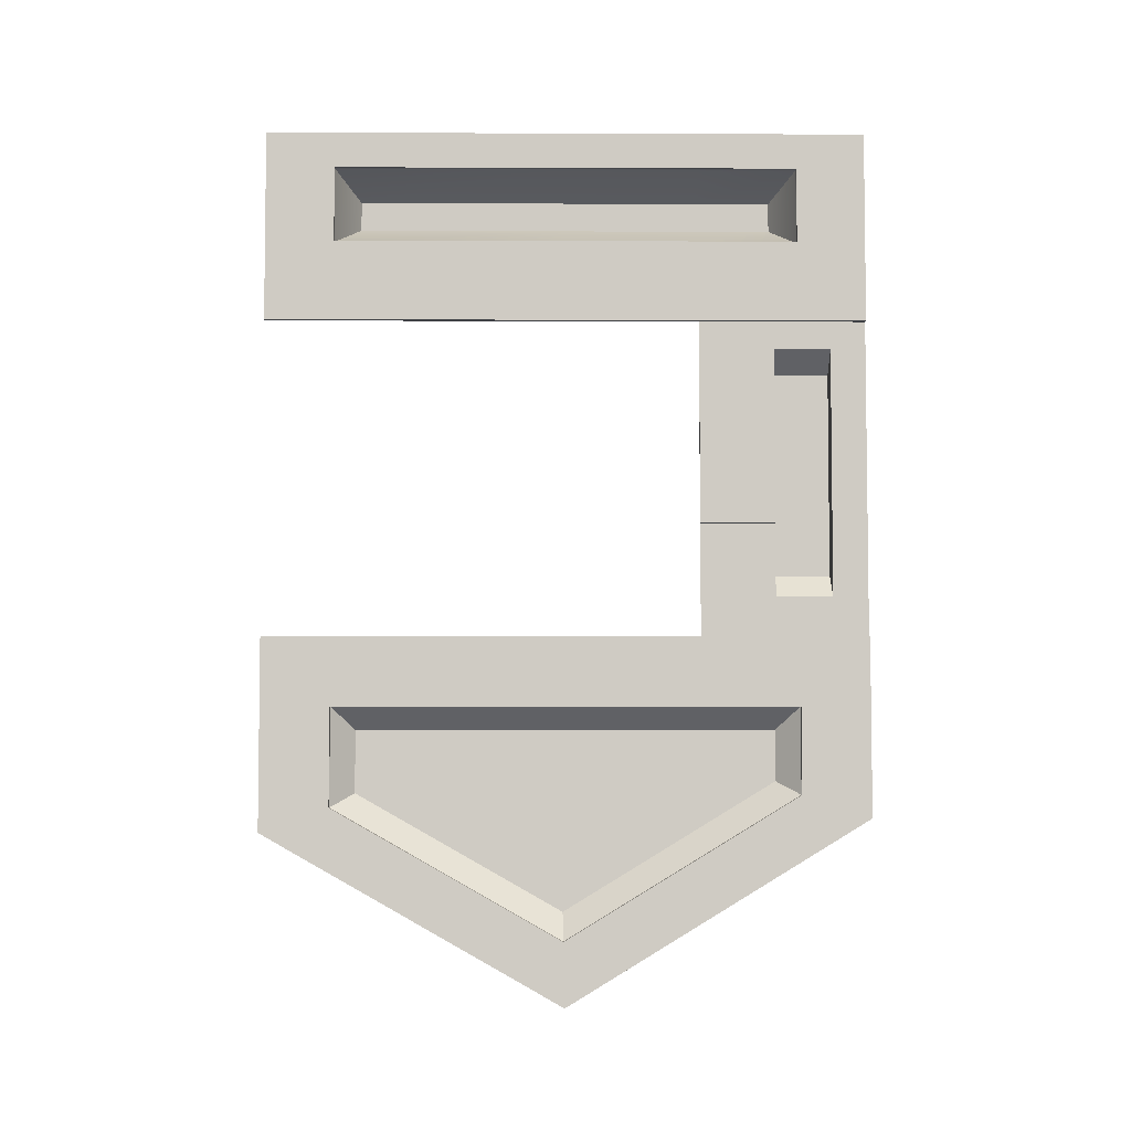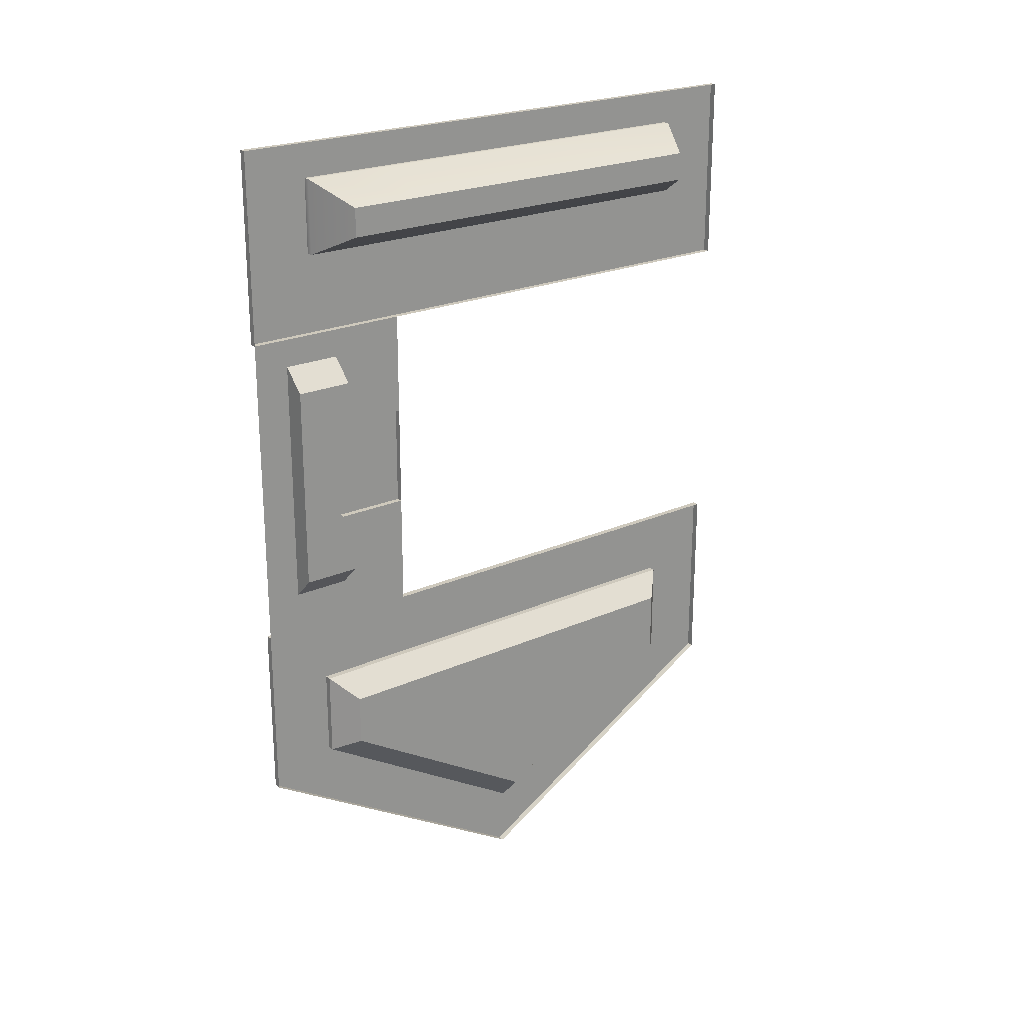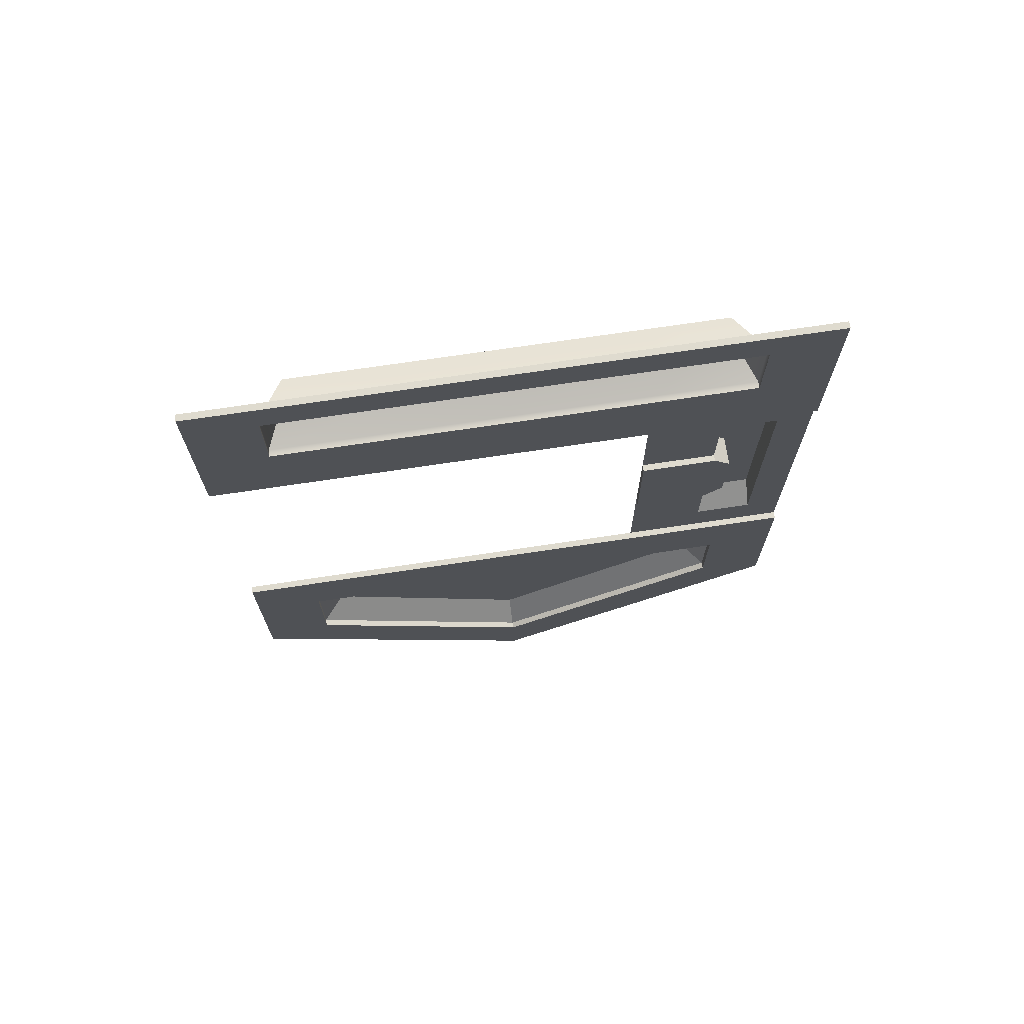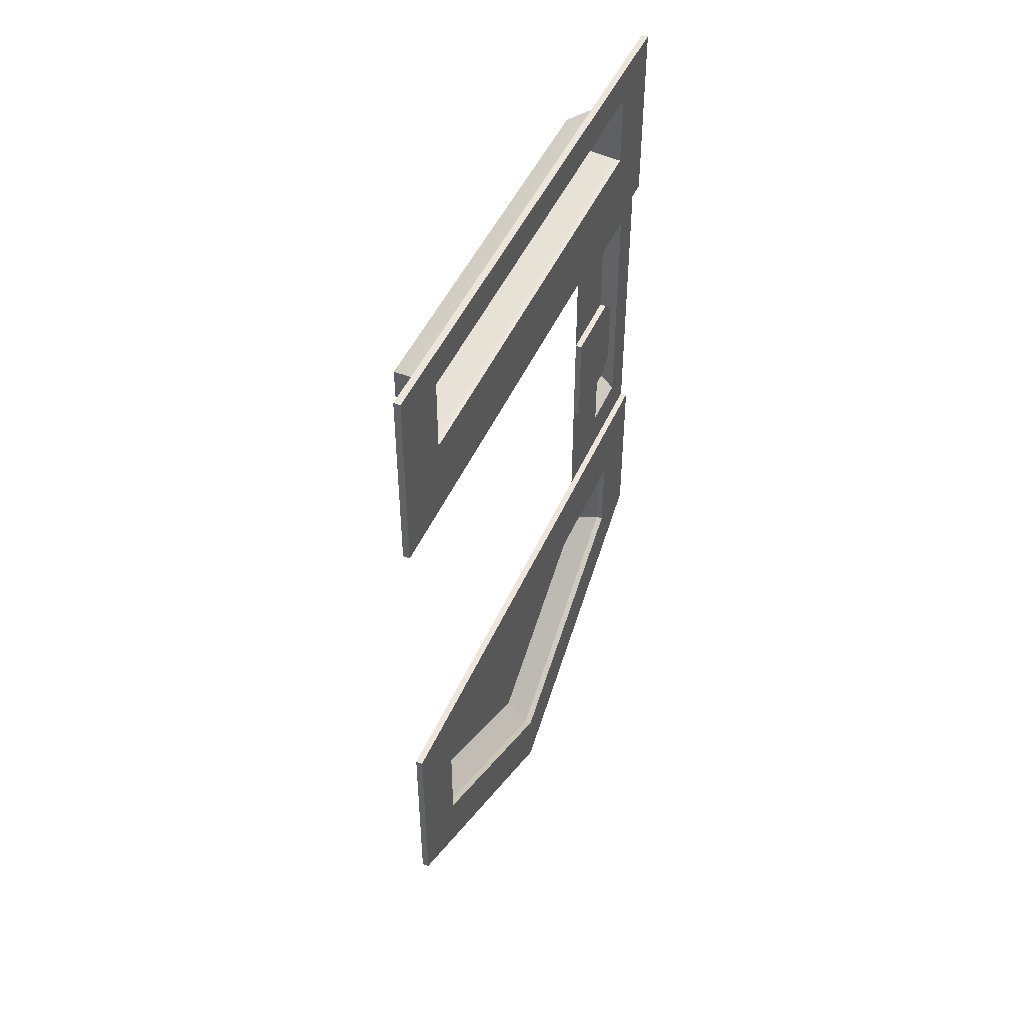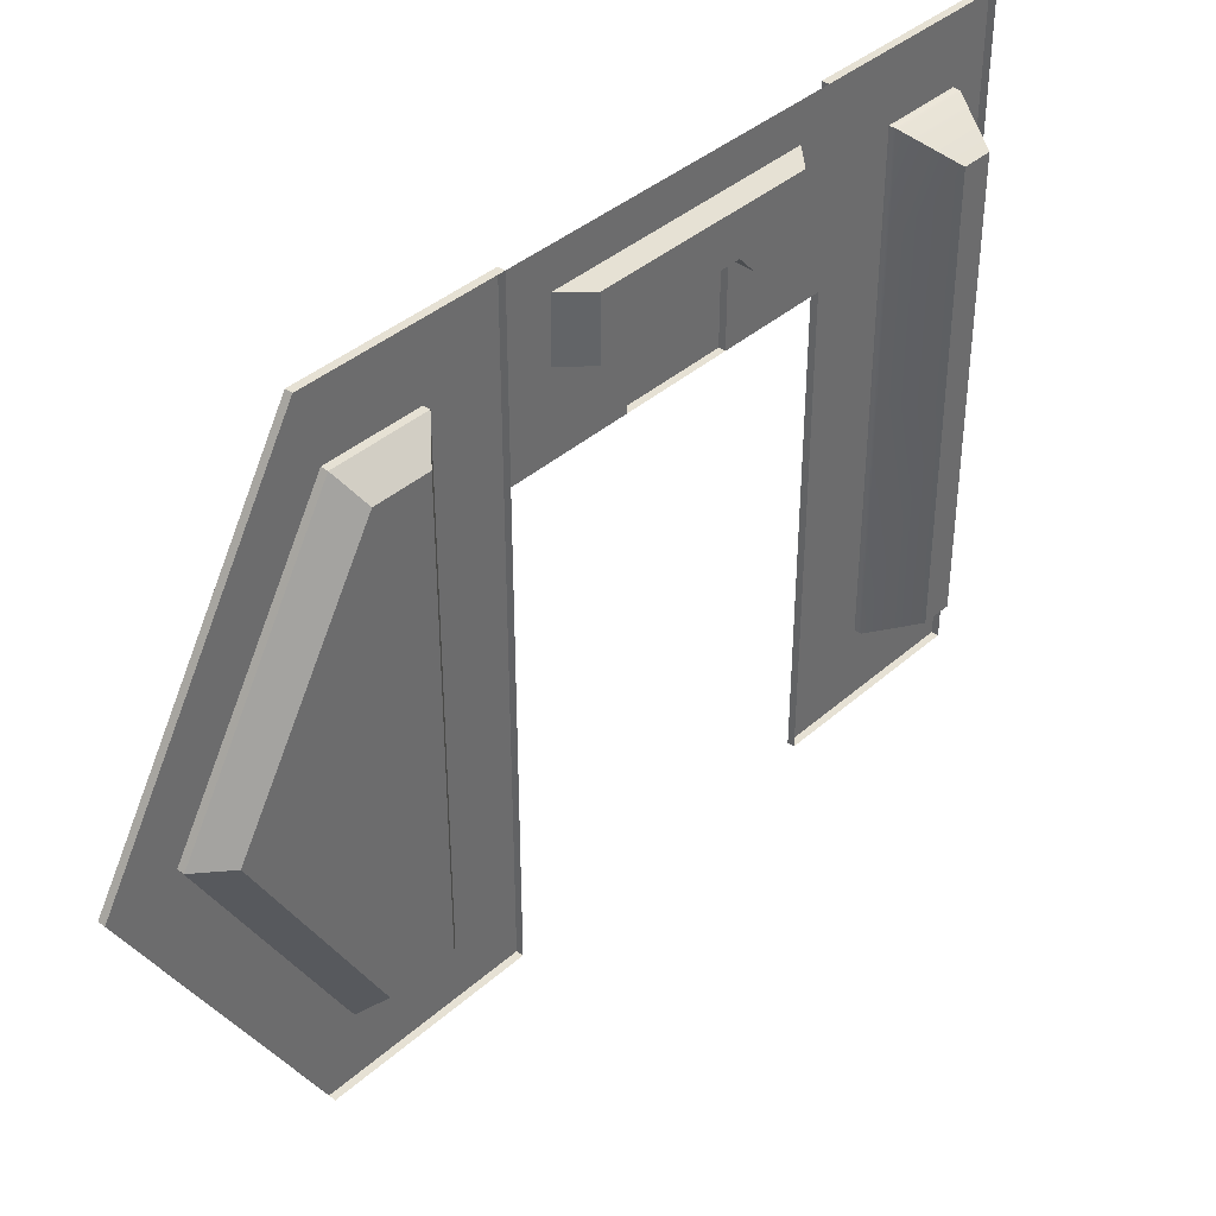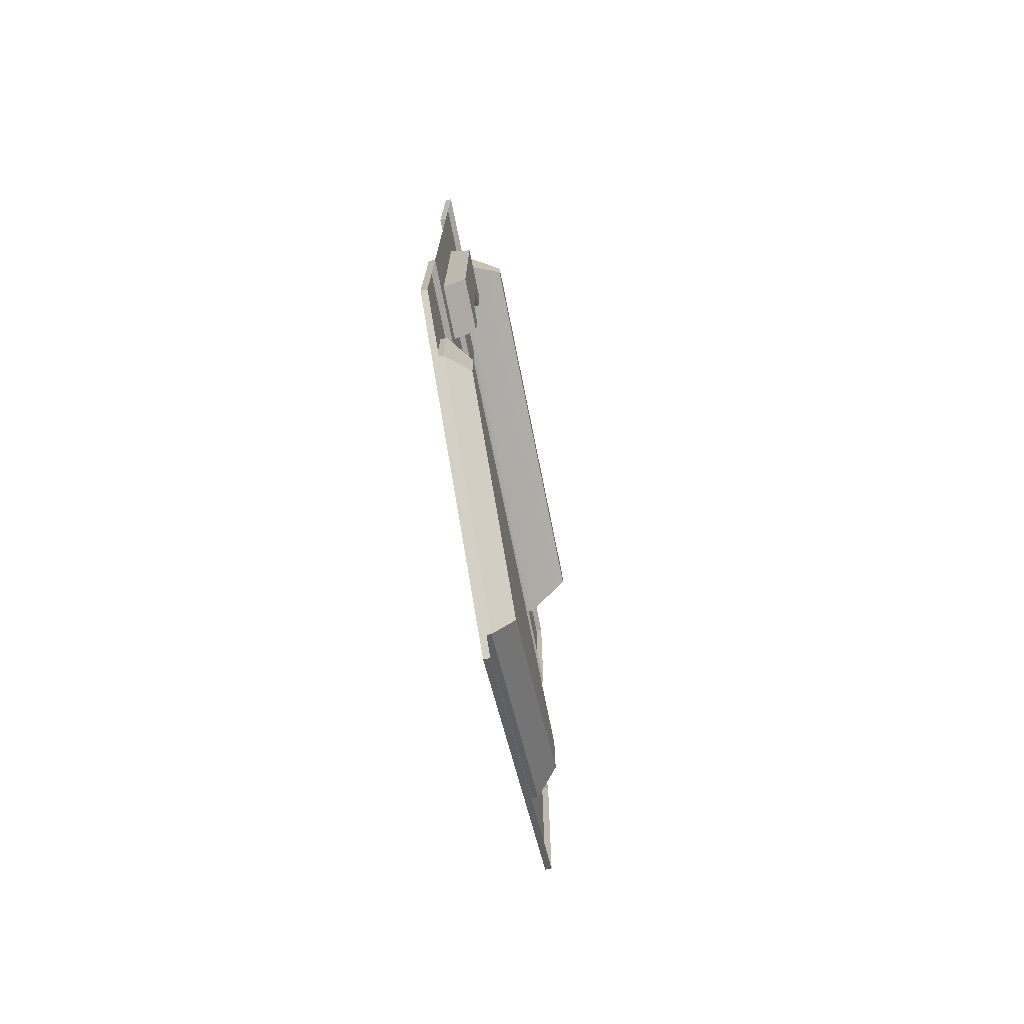
<metadata>
{"format":"obj","ext":"obj","renderer":"f3d","projection":"perspective","resolution":1024,"background":"white","views":[{"elev":-4.7,"azim":89.3,"up":"+Z"},{"elev":22.6,"azim":-127.6,"up":"+Z"},{"elev":70.4,"azim":81.4,"up":"+Z"},{"elev":46.7,"azim":22.8,"up":"+Z"},{"elev":39.1,"azim":-137.6,"up":"+Y"},{"elev":-73.4,"azim":-168.6,"up":"+Z"}]}
</metadata>
<code>
g default
v 0 -1.312 1.893
v 0 -1.312 -1.153
v -0 -0.01512 1.893
v 0 -0.004873 -1.893
v -0 1.309 1.893
v 0 1.312 -1.093
v 0 -1.312 -0.3155
v 0 -1.312 1.064
v 0 -0.01232 1.064
v 0 -0.008438 -0.3155
v -0 1.31 1.064
v -0 1.311 -0.3155
v -0 0.5796 1.893
v -0 0.5814 1.064
v -0 0.5841 -0.3155
v 0 0.5863 -1.534
v 0 -1.012 -0.6155
v 0 -0.008438 -0.6155
v 0 -1.012 -1.047
v 0 -0.01021 -1.614
v -0 0.5841 -0.6155
v -0 1.012 -0.6155
v 0 0.4306 -1.347
v 0 1.012 -0.9938
v -0.1 -0.9119 -0.7155
v -0.1 -0.008438 -0.7155
v -0.1 -0.9119 -0.9891
v -0.1 -0.01199 -1.499
v -0.1 0.5841 -0.7155
v -0.1 0.9116 -0.7155
v -0.1 0.3787 -1.261
v -0.1 0.9118 -0.9375
v 0 -1.012 1.739
v 0 -1.012 1.413
v 0 -0.01232 1.413
v -0 -0.01512 1.739
v -0 0.5796 1.739
v -0 0.5814 1.413
v -0 1.012 1.413
v -0 1.011 1.739
v -0.2 -0.9119 1.639
v -0.2 -0.9119 1.513
v -0.2 -0.01232 1.513
v -0.2 -0.01512 1.639
v -0.2 0.5796 1.639
v -0.2 0.5814 1.513
v -0.2 0.9117 1.513
v -0.2 0.9116 1.639
v -0 0.9096 0.9412
v -0 0.9096 -0.1413
v -1e-06 1.311 -0.04418
v -0 1.31 0.8449
v -0 1.157 0.9414
v -0 1.157 -0.1411
v -0 1.157 0.4001
v -0 1.311 0.4003
v -0 0.9096 0.621
v -0 0.9096 0.1777
v -0 0.9824 0.4
v -0 0.9823 0.5548
v -0 0.9825 0.2445
v -0 0.5827 0.3993
v -0.0986 0.9096 0.621
v -0.0986 0.9823 0.5548
v -0.0986 1.157 0.4001
v -0.0986 1.157 0.8446
v -0.0986 0.9096 0.8445
v -0.0986 1.157 -0.0444
v -0.0986 0.9825 0.2445
v -0.0986 0.9096 0.1777
v -0.0986 0.9096 -0.04455
v -0.0986 0.9824 0.4
v -0 0.5831 0.1771
v -0 0.5823 0.6204
v -0 0.9824 0.4
v -0 0.9823 0.5548
v -0 0.9096 0.621
v -0 0.9825 0.2445
v -0 0.9096 0.1777
v -0 0.5823 0.6204
v -0 0.5827 0.3993
v -0 0.5831 0.1771
v -0 0.9824 0.4
v -0 0.9823 0.5548
v -0 0.9096 0.621
v -0 0.9825 0.2445
v -0 0.9096 0.1777
v -0 0.5823 0.6204
v -0 0.5827 0.3993
v -0 0.5831 0.1771
v 0.02726 0.9096 0.4
v 0.02726 0.9824 0.4
v 0.02726 0.9823 0.5548
v 0.02726 0.9096 0.621
v 0.02726 0.9825 0.2445
v 0.02726 0.9096 0.1777
v 0.02726 0.5823 0.6204
v 0.02726 0.5827 0.3993
v 0.02726 0.5831 0.1771
v 0.02873 -1.312 -0.3155
v 0.02873 -0.008438 -0.3155
v 0.02873 -1.012 -0.6155
v 0.02873 -0.008438 -0.6155
v 0.02873 -1.312 -1.153
v 0.02873 -1.012 -1.047
v 0.02873 -0.004873 -1.893
v 0.02873 -0.01021 -1.614
v 0.02873 0.5841 -0.3155
v 0.02873 1.311 -0.3155
v 0.02873 0.5841 -0.6155
v 0.02873 1.012 -0.6155
v 0.02873 0.5863 -1.534
v 0.02873 1.312 -1.093
v 0.02873 1.012 -0.9938
v 0.02873 0.4306 -1.347
v 0.02873 -1.312 1.893
v 0.02873 -1.312 1.064
v 0.02873 -1.012 1.413
v 0.02873 -1.012 1.739
v 0.02873 -0.01232 1.064
v 0.02873 -0.01232 1.413
v 0.02873 -0.01512 1.893
v 0.02873 -0.01512 1.739
v 0.02873 1.31 1.064
v 0.02873 0.5814 1.064
v 0.02873 1.012 1.413
v 0.02873 0.5814 1.413
v 0.02873 1.309 1.893
v 0.02873 1.011 1.739
v 0.02873 0.5796 1.893
v 0.02873 0.5796 1.739
g polySurface4 pPlane2
f 11 53 52
f 41 42 43 44
f 45 46 47 48
f 26 25 27 28
f 30 29 31 32
f 44 43 46 45
f 31 29 26 28
f 101 100 102 103
f 100 104 105 102
f 104 106 107 105
f 109 108 110 111
f 112 113 114 115
f 113 109 111 114
f 108 101 103 110
f 106 112 115 107
f 18 17 25 26
f 17 19 27 25
f 19 20 28 27
f 22 21 29 30
f 23 24 32 31
f 24 22 30 32
f 21 18 26 29
f 20 23 31 28
f 116 117 118 119
f 117 120 121 118
f 122 116 119 123
f 125 124 126 127
f 124 128 129 126
f 128 130 131 129
f 120 125 127 121
f 130 122 123 131
f 33 34 42 41
f 34 35 43 42
f 36 33 41 44
f 38 39 47 46
f 39 40 48 47
f 40 37 45 48
f 35 38 46 43
f 37 36 44 45
f 58 73 15 50
f 51 54 12
f 52 53 55 56
f 14 49 53 11
f 65 66 64 72
f 12 54 50 15
f 69 68 65 72
f 56 55 54 51
f 91 92 93 94
f 96 95 92 91
f 94 97 98 91
f 57 60 64 63
f 55 53 66 65
f 53 49 67 66
f 49 57 63 67
f 54 55 65 68
f 61 58 70 69
f 58 50 71 70
f 50 54 68 71
f 59 61 69 72
f 60 59 72 64
f 91 98 99 96
f 14 74 57 49
f 59 60 76 75
f 60 57 77 76
f 58 61 78 79
f 61 59 75 78
f 57 74 80 77
f 74 62 81 80
f 62 73 82 81
f 73 58 79 82
f 75 76 84 83
f 76 77 85 84
f 79 78 86 87
f 78 75 83 86
f 77 80 88 85
f 80 81 89 88
f 81 82 90 89
f 82 79 87 90
f 83 84 93 92
f 84 85 94 93
f 87 86 95 96
f 86 83 92 95
f 85 88 97 94
f 88 89 98 97
f 89 90 99 98
f 90 87 96 99
f 10 7 100 101
f 17 18 103 102
f 7 2 104 100
f 19 17 102 105
f 2 4 106 104
f 20 19 105 107
f 12 15 108 109
f 21 22 111 110
f 16 6 113 112
f 24 23 115 114
f 6 12 109 113
f 22 24 114 111
f 15 10 101 108
f 18 21 110 103
f 4 16 112 106
f 23 20 107 115
f 1 8 117 116
f 34 33 119 118
f 8 9 120 117
f 35 34 118 121
f 3 1 116 122
f 33 36 123 119
f 14 11 124 125
f 39 38 127 126
f 11 5 128 124
f 40 39 126 129
f 5 13 130 128
f 37 40 129 131
f 9 14 125 120
f 38 35 121 127
f 13 3 122 130
f 36 37 131 123
f 68 69 70 71
f 63 64 66 67

</code>
